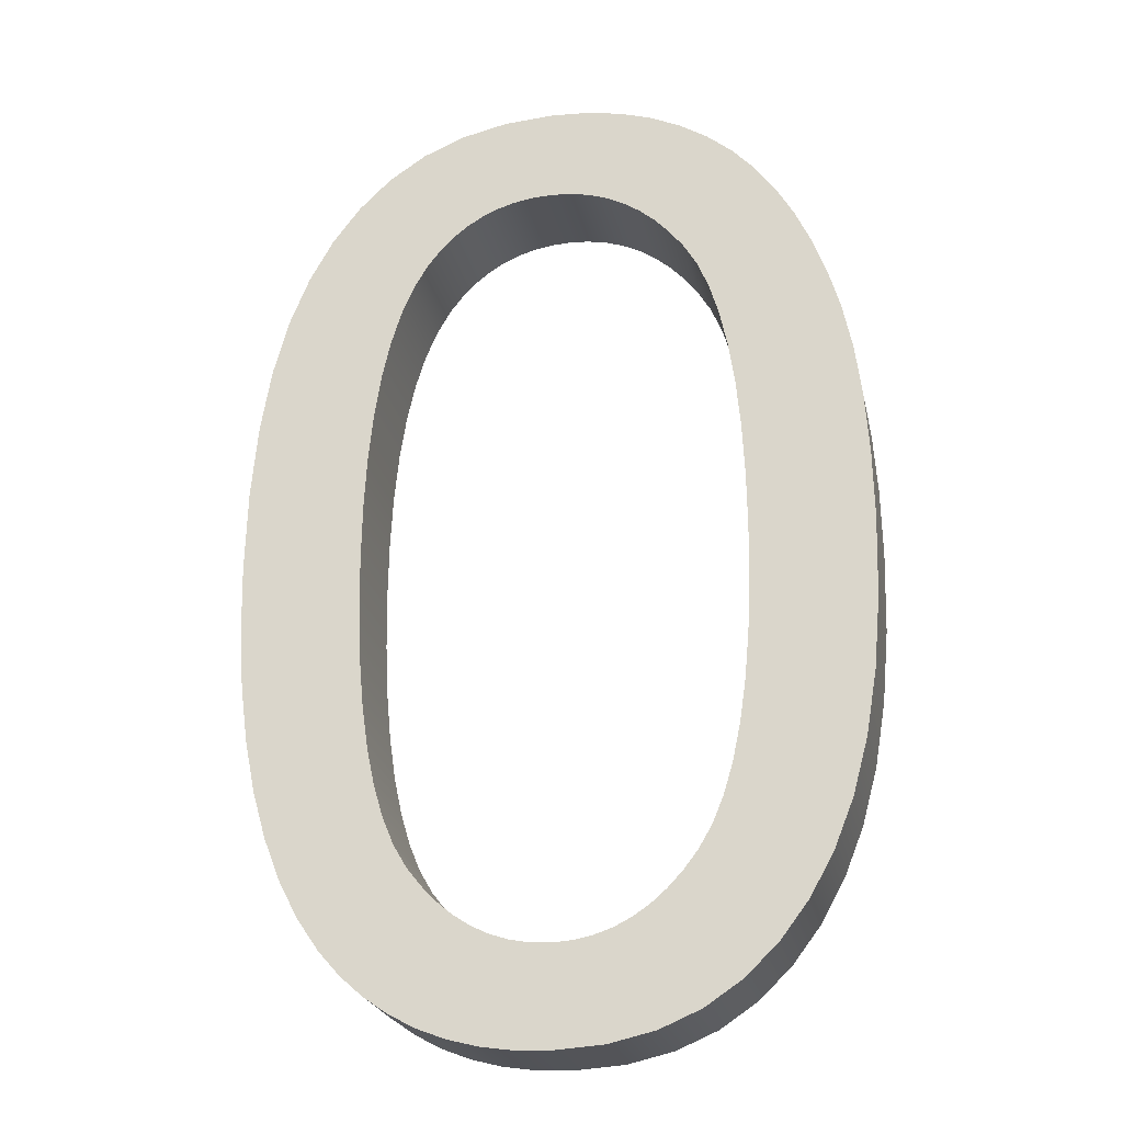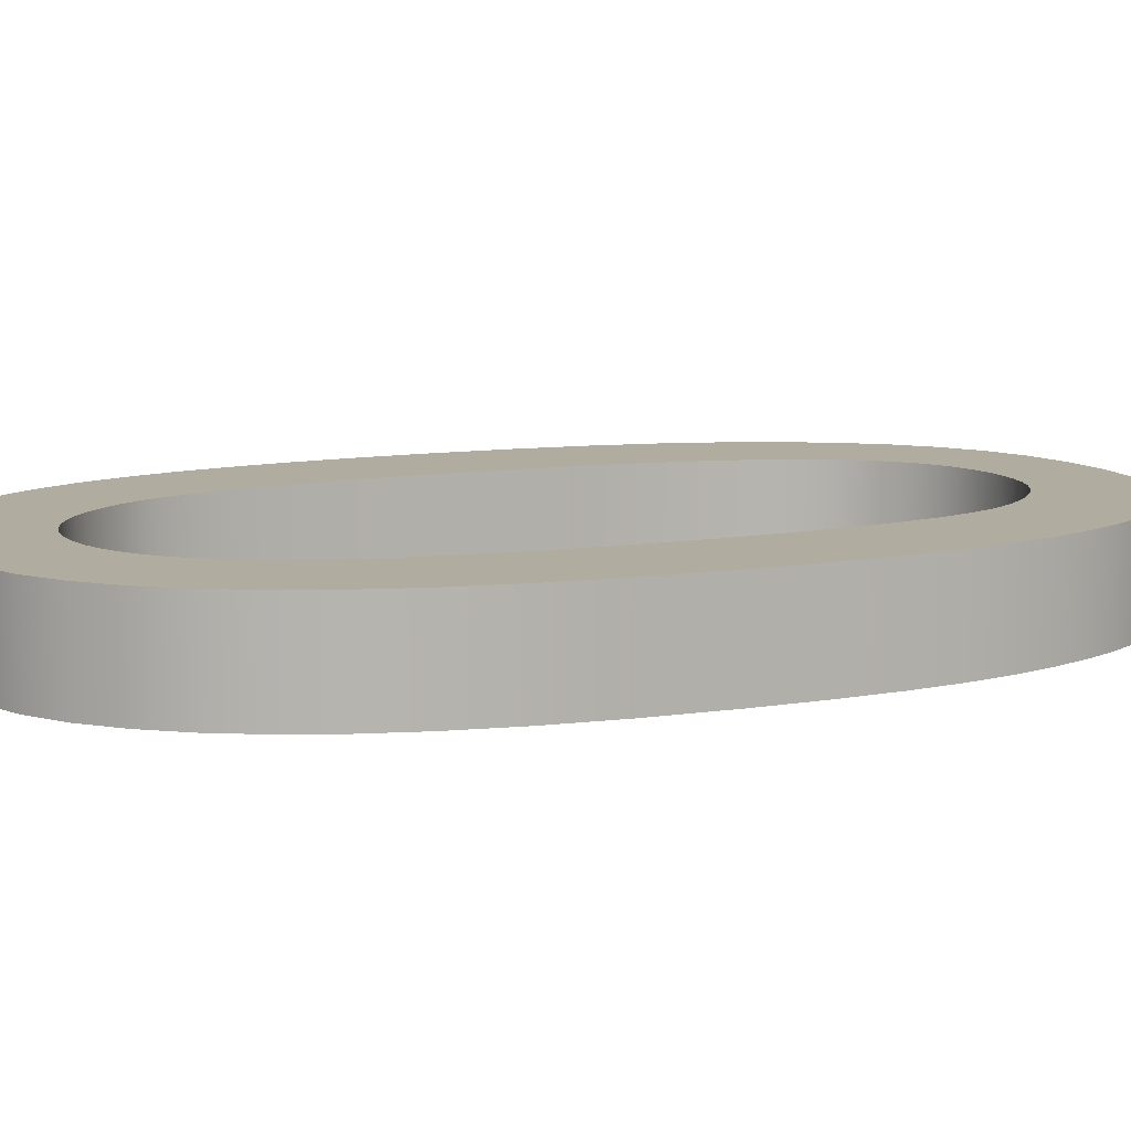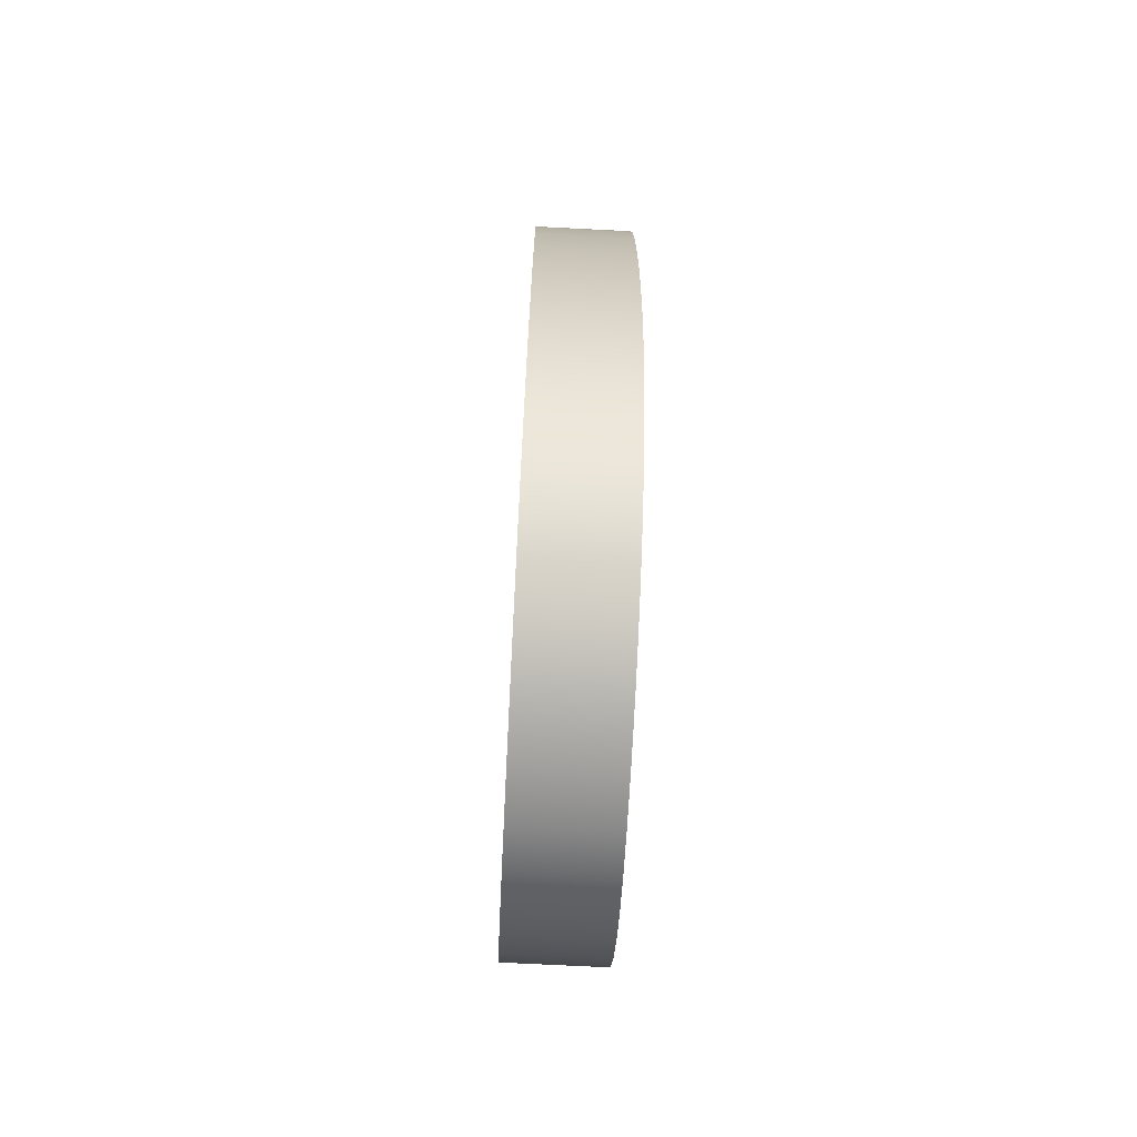
<metadata>
{"format":"obj","ext":"obj","renderer":"f3d","projection":"perspective","resolution":1024,"background":"white","views":[{"elev":-23.2,"azim":11.9,"up":"+Y"},{"elev":10.0,"azim":66.8,"up":"+Z"},{"elev":-71.3,"azim":-92.9,"up":"+Y"}]}
</metadata>
<code>
v -17.15 5 -71.45
v -17.15 5 -61.45
v -16.99 -1.77 -71.45
v -16.99 -1.77 -61.45
v -16.53 -8.052 -71.45
v -16.53 -8.052 -61.45
v -15.76 -13.85 -71.45
v -15.76 -13.85 -61.45
v -14.68 -19.15 -71.45
v -14.68 -19.15 -61.45
v -13.3 -23.97 -71.45
v -13.3 -23.97 -61.45
v -11.61 -28.3 -71.45
v -11.61 -28.3 -61.45
v -9.606 -32.14 -71.45
v -9.606 -32.14 -61.45
v -7.297 -35.49 -71.45
v -7.297 -35.49 -61.45
v -5.145 -37.91 -71.45
v -5.145 -37.91 -61.45
v -2.801 -40.01 -71.45
v -2.801 -40.01 -61.45
v -0.2627 -41.78 -71.45
v -0.2627 -41.78 -61.45
v 2.469 -43.23 -71.45
v 2.469 -43.23 -61.45
v 5.393 -44.36 -71.45
v 5.393 -44.36 -61.45
v 8.51 -45.17 -71.45
v 8.51 -45.17 -61.45
v 11.82 -45.65 -71.45
v 11.82 -45.65 -61.45
v 15.33 -45.82 -71.45
v 15.33 -45.82 -61.45
v 20.56 -45.45 -71.45
v 20.56 -45.45 -61.45
v 25.31 -44.35 -71.45
v 25.31 -44.35 -61.45
v 29.59 -42.53 -71.45
v 29.59 -42.53 -61.45
v 33.4 -39.97 -71.45
v 33.4 -39.97 -61.45
v 36.77 -36.72 -71.45
v 36.77 -36.72 -61.45
v 39.7 -32.86 -71.45
v 39.7 -32.86 -61.45
v 42.17 -28.39 -71.45
v 42.17 -28.39 -61.45
v 44.2 -23.33 -71.45
v 44.2 -23.33 -61.45
v 45.77 -17.51 -71.45
v 45.77 -17.51 -61.45
v 46.9 -10.85 -71.45
v 46.9 -10.85 -61.45
v 47.57 -3.343 -71.45
v 47.57 -3.343 -61.45
v 47.8 5 -71.45
v 47.8 5 -61.45
v 47.66 12.02 -71.45
v 47.66 12.02 -61.45
v 47.24 18.28 -71.45
v 47.24 18.28 -61.45
v 46.54 23.78 -71.45
v 46.54 23.78 -61.45
v 45.56 28.51 -71.45
v 45.56 28.51 -61.45
v 44.33 32.72 -71.45
v 44.33 32.72 -61.45
v 42.89 36.59 -71.45
v 42.89 36.59 -61.45
v 41.24 40.12 -71.45
v 41.24 40.12 -61.45
v 39.37 43.32 -71.45
v 39.37 43.32 -61.45
v 37.27 46.19 -71.45
v 37.27 46.19 -61.45
v 34.91 48.7 -71.45
v 34.91 48.7 -61.45
v 32.28 50.84 -71.45
v 32.28 50.84 -61.45
v 29.39 52.62 -71.45
v 29.39 52.62 -61.45
v 26.24 54.05 -71.45
v 26.24 54.05 -61.45
v 22.85 55.07 -71.45
v 22.85 55.07 -61.45
v 19.21 55.68 -71.45
v 19.21 55.68 -61.45
v 15.33 55.88 -71.45
v 15.33 55.88 -61.45
v 10.12 55.52 -71.45
v 10.12 55.52 -61.45
v 5.373 54.42 -71.45
v 5.373 54.42 -61.45
v 1.084 52.6 -71.45
v 1.084 52.6 -61.45
v -2.745 50.04 -71.45
v -2.745 50.04 -61.45
v -6.095 46.81 -71.45
v -6.095 46.81 -61.45
v -9.012 42.96 -71.45
v -9.012 42.96 -61.45
v -11.5 38.49 -71.45
v -11.5 38.49 -61.45
v -13.55 33.4 -71.45
v -13.55 33.4 -61.45
v -15.12 27.6 -71.45
v -15.12 27.6 -61.45
v -16.25 20.93 -71.45
v -16.25 20.93 -61.45
v -16.92 13.4 -71.45
v -16.92 13.4 -61.45
v -17.15 5 -71.45
v -17.15 5 -61.45
v -4.58 5 -71.45
v -4.58 5 -61.45
v -4.481 10.89 -71.45
v -4.481 10.89 -61.45
v -4.185 16.3 -71.45
v -4.185 16.3 -61.45
v -3.691 21.22 -71.45
v -3.691 21.22 -61.45
v -3 25.67 -71.45
v -3 25.67 -61.45
v -2.112 29.63 -71.45
v -2.112 29.63 -61.45
v -1.026 33.11 -71.45
v -1.026 33.11 -61.45
v 0.2575 36.11 -71.45
v 0.2575 36.11 -61.45
v 1.738 38.63 -71.45
v 1.738 38.63 -61.45
v 3.048 40.3 -71.45
v 3.048 40.3 -61.45
v 4.464 41.75 -71.45
v 4.464 41.75 -61.45
v 5.986 42.97 -71.45
v 5.986 42.97 -61.45
v 7.615 43.98 -71.45
v 7.615 43.98 -61.45
v 9.349 44.76 -71.45
v 9.349 44.76 -61.45
v 11.19 45.32 -71.45
v 11.19 45.32 -61.45
v 13.14 45.65 -71.45
v 13.14 45.65 -61.45
v 15.19 45.76 -71.45
v 15.19 45.76 -61.45
v 17.28 45.63 -71.45
v 17.28 45.63 -61.45
v 19.29 45.26 -71.45
v 19.29 45.26 -61.45
v 21.21 44.62 -71.45
v 21.21 44.62 -61.45
v 23.04 43.74 -71.45
v 23.04 43.74 -61.45
v 24.77 42.6 -71.45
v 24.77 42.6 -61.45
v 26.42 41.21 -71.45
v 26.42 41.21 -61.45
v 27.98 39.57 -71.45
v 27.98 39.57 -61.45
v 29.46 37.68 -71.45
v 29.46 37.68 -61.45
v 30.81 35.4 -71.45
v 30.81 35.4 -61.45
v 31.98 32.6 -71.45
v 31.98 32.6 -61.45
v 32.97 29.29 -71.45
v 32.97 29.29 -61.45
v 33.79 25.47 -71.45
v 33.79 25.47 -61.45
v 34.42 21.12 -71.45
v 34.42 21.12 -61.45
v 34.87 16.26 -71.45
v 34.87 16.26 -61.45
v 35.14 10.89 -71.45
v 35.14 10.89 -61.45
v 35.23 5 -71.45
v 35.23 5 -61.45
v 35.14 -0.8594 -71.45
v 35.14 -0.8594 -61.45
v 34.87 -6.209 -71.45
v 34.87 -6.209 -61.45
v 34.42 -11.05 -71.45
v 34.42 -11.05 -61.45
v 33.79 -15.38 -71.45
v 33.79 -15.38 -61.45
v 32.97 -19.2 -71.45
v 32.97 -19.2 -61.45
v 31.98 -22.51 -71.45
v 31.98 -22.51 -61.45
v 30.81 -25.32 -71.45
v 30.81 -25.32 -61.45
v 29.46 -27.61 -71.45
v 29.46 -27.61 -61.45
v 27.99 -29.52 -71.45
v 27.99 -29.52 -61.45
v 26.43 -31.18 -71.45
v 26.43 -31.18 -61.45
v 24.79 -32.58 -71.45
v 24.79 -32.58 -61.45
v 23.07 -33.72 -71.45
v 23.07 -33.72 -61.45
v 21.26 -34.61 -71.45
v 21.26 -34.61 -61.45
v 19.37 -35.25 -71.45
v 19.37 -35.25 -61.45
v 17.39 -35.63 -71.45
v 17.39 -35.63 -61.45
v 15.33 -35.76 -71.45
v 15.33 -35.76 -61.45
v 13.26 -35.63 -71.45
v 13.26 -35.63 -61.45
v 11.28 -35.26 -71.45
v 11.28 -35.26 -61.45
v 9.38 -34.62 -71.45
v 9.38 -34.62 -61.45
v 7.564 -33.74 -71.45
v 7.564 -33.74 -61.45
v 5.83 -32.6 -71.45
v 5.83 -32.6 -61.45
v 4.18 -31.21 -71.45
v 4.18 -31.21 -61.45
v 2.612 -29.57 -71.45
v 2.612 -29.57 -61.45
v 1.127 -27.68 -71.45
v 1.127 -27.68 -61.45
v -0.2106 -25.38 -71.45
v -0.2106 -25.38 -61.45
v -1.37 -22.58 -71.45
v -1.37 -22.58 -61.45
v -2.351 -19.26 -71.45
v -2.351 -19.26 -61.45
v -3.153 -15.43 -71.45
v -3.153 -15.43 -61.45
v -3.777 -11.09 -71.45
v -3.777 -11.09 -61.45
v -4.223 -6.239 -71.45
v -4.223 -6.239 -61.45
v -4.491 -0.8753 -71.45
v -4.491 -0.8753 -61.45
v -4.58 5 -71.45
v -4.58 5 -61.45
v -17.15 5 -71.45
v -16.99 -1.77 -71.45
v -16.53 -8.052 -71.45
v -15.76 -13.85 -71.45
v -14.68 -19.15 -71.45
v -13.3 -23.97 -71.45
v -11.61 -28.3 -71.45
v -9.606 -32.14 -71.45
v -7.297 -35.49 -71.45
v -5.145 -37.91 -71.45
v -2.801 -40.01 -71.45
v -0.2627 -41.78 -71.45
v 2.469 -43.23 -71.45
v 5.393 -44.36 -71.45
v 8.51 -45.17 -71.45
v 11.82 -45.65 -71.45
v 15.33 -45.82 -71.45
v 20.56 -45.45 -71.45
v 25.31 -44.35 -71.45
v 29.59 -42.53 -71.45
v 33.4 -39.97 -71.45
v 36.77 -36.72 -71.45
v 39.7 -32.86 -71.45
v 42.17 -28.39 -71.45
v 44.2 -23.33 -71.45
v 45.77 -17.51 -71.45
v 46.9 -10.85 -71.45
v 47.57 -3.343 -71.45
v 47.8 5 -71.45
v 47.66 12.02 -71.45
v 47.24 18.28 -71.45
v 46.54 23.78 -71.45
v 45.56 28.51 -71.45
v 44.33 32.72 -71.45
v 42.89 36.59 -71.45
v 41.24 40.12 -71.45
v 39.37 43.32 -71.45
v 37.27 46.19 -71.45
v 34.91 48.7 -71.45
v 32.28 50.84 -71.45
v 29.39 52.62 -71.45
v 26.24 54.05 -71.45
v 22.85 55.07 -71.45
v 19.21 55.68 -71.45
v 15.33 55.88 -71.45
v 10.12 55.52 -71.45
v 5.373 54.42 -71.45
v 1.084 52.6 -71.45
v -2.745 50.04 -71.45
v -6.095 46.81 -71.45
v -9.012 42.96 -71.45
v -11.5 38.49 -71.45
v -13.55 33.4 -71.45
v -15.12 27.6 -71.45
v -16.25 20.93 -71.45
v -16.92 13.4 -71.45
v -4.58 5 -71.45
v -4.481 10.89 -71.45
v -4.185 16.3 -71.45
v -3.691 21.22 -71.45
v -3 25.67 -71.45
v -2.112 29.63 -71.45
v -1.026 33.11 -71.45
v 0.2575 36.11 -71.45
v 1.738 38.63 -71.45
v 3.048 40.3 -71.45
v 4.464 41.75 -71.45
v 5.986 42.97 -71.45
v 7.615 43.98 -71.45
v 9.349 44.76 -71.45
v 11.19 45.32 -71.45
v 13.14 45.65 -71.45
v 15.19 45.76 -71.45
v 17.28 45.63 -71.45
v 19.29 45.26 -71.45
v 21.21 44.62 -71.45
v 23.04 43.74 -71.45
v 24.77 42.6 -71.45
v 26.42 41.21 -71.45
v 27.98 39.57 -71.45
v 29.46 37.68 -71.45
v 30.81 35.4 -71.45
v 31.98 32.6 -71.45
v 32.97 29.29 -71.45
v 33.79 25.47 -71.45
v 34.42 21.12 -71.45
v 34.87 16.26 -71.45
v 35.14 10.89 -71.45
v 35.23 5 -71.45
v 35.14 -0.8594 -71.45
v 34.87 -6.209 -71.45
v 34.42 -11.05 -71.45
v 33.79 -15.38 -71.45
v 32.97 -19.2 -71.45
v 31.98 -22.51 -71.45
v 30.81 -25.32 -71.45
v 29.46 -27.61 -71.45
v 27.99 -29.52 -71.45
v 26.43 -31.18 -71.45
v 24.79 -32.58 -71.45
v 23.07 -33.72 -71.45
v 21.26 -34.61 -71.45
v 19.37 -35.25 -71.45
v 17.39 -35.63 -71.45
v 15.33 -35.76 -71.45
v 13.26 -35.63 -71.45
v 11.28 -35.26 -71.45
v 9.38 -34.62 -71.45
v 7.564 -33.74 -71.45
v 5.83 -32.6 -71.45
v 4.18 -31.21 -71.45
v 2.612 -29.57 -71.45
v 1.127 -27.68 -71.45
v -0.2106 -25.38 -71.45
v -1.37 -22.58 -71.45
v -2.351 -19.26 -71.45
v -3.153 -15.43 -71.45
v -3.777 -11.09 -71.45
v -4.223 -6.239 -71.45
v -4.491 -0.8753 -71.45
v -17.15 5 -61.45
v -16.99 -1.77 -61.45
v -16.53 -8.052 -61.45
v -15.76 -13.85 -61.45
v -14.68 -19.15 -61.45
v -13.3 -23.97 -61.45
v -11.61 -28.3 -61.45
v -9.606 -32.14 -61.45
v -7.297 -35.49 -61.45
v -5.145 -37.91 -61.45
v -2.801 -40.01 -61.45
v -0.2627 -41.78 -61.45
v 2.469 -43.23 -61.45
v 5.393 -44.36 -61.45
v 8.51 -45.17 -61.45
v 11.82 -45.65 -61.45
v 15.33 -45.82 -61.45
v 20.56 -45.45 -61.45
v 25.31 -44.35 -61.45
v 29.59 -42.53 -61.45
v 33.4 -39.97 -61.45
v 36.77 -36.72 -61.45
v 39.7 -32.86 -61.45
v 42.17 -28.39 -61.45
v 44.2 -23.33 -61.45
v 45.77 -17.51 -61.45
v 46.9 -10.85 -61.45
v 47.57 -3.343 -61.45
v 47.8 5 -61.45
v 47.66 12.02 -61.45
v 47.24 18.28 -61.45
v 46.54 23.78 -61.45
v 45.56 28.51 -61.45
v 44.33 32.72 -61.45
v 42.89 36.59 -61.45
v 41.24 40.12 -61.45
v 39.37 43.32 -61.45
v 37.27 46.19 -61.45
v 34.91 48.7 -61.45
v 32.28 50.84 -61.45
v 29.39 52.62 -61.45
v 26.24 54.05 -61.45
v 22.85 55.07 -61.45
v 19.21 55.68 -61.45
v 15.33 55.88 -61.45
v 10.12 55.52 -61.45
v 5.373 54.42 -61.45
v 1.084 52.6 -61.45
v -2.745 50.04 -61.45
v -6.095 46.81 -61.45
v -9.012 42.96 -61.45
v -11.5 38.49 -61.45
v -13.55 33.4 -61.45
v -15.12 27.6 -61.45
v -16.25 20.93 -61.45
v -16.92 13.4 -61.45
v -4.58 5 -61.45
v -4.481 10.89 -61.45
v -4.185 16.3 -61.45
v -3.691 21.22 -61.45
v -3 25.67 -61.45
v -2.112 29.63 -61.45
v -1.026 33.11 -61.45
v 0.2575 36.11 -61.45
v 1.738 38.63 -61.45
v 3.048 40.3 -61.45
v 4.464 41.75 -61.45
v 5.986 42.97 -61.45
v 7.615 43.98 -61.45
v 9.349 44.76 -61.45
v 11.19 45.32 -61.45
v 13.14 45.65 -61.45
v 15.19 45.76 -61.45
v 17.28 45.63 -61.45
v 19.29 45.26 -61.45
v 21.21 44.62 -61.45
v 23.04 43.74 -61.45
v 24.77 42.6 -61.45
v 26.42 41.21 -61.45
v 27.98 39.57 -61.45
v 29.46 37.68 -61.45
v 30.81 35.4 -61.45
v 31.98 32.6 -61.45
v 32.97 29.29 -61.45
v 33.79 25.47 -61.45
v 34.42 21.12 -61.45
v 34.87 16.26 -61.45
v 35.14 10.89 -61.45
v 35.23 5 -61.45
v 35.14 -0.8594 -61.45
v 34.87 -6.209 -61.45
v 34.42 -11.05 -61.45
v 33.79 -15.38 -61.45
v 32.97 -19.2 -61.45
v 31.98 -22.51 -61.45
v 30.81 -25.32 -61.45
v 29.46 -27.61 -61.45
v 27.99 -29.52 -61.45
v 26.43 -31.18 -61.45
v 24.79 -32.58 -61.45
v 23.07 -33.72 -61.45
v 21.26 -34.61 -61.45
v 19.37 -35.25 -61.45
v 17.39 -35.63 -61.45
v 15.33 -35.76 -61.45
v 13.26 -35.63 -61.45
v 11.28 -35.26 -61.45
v 9.38 -34.62 -61.45
v 7.564 -33.74 -61.45
v 5.83 -32.6 -61.45
v 4.18 -31.21 -61.45
v 2.612 -29.57 -61.45
v 1.127 -27.68 -61.45
v -0.2106 -25.38 -61.45
v -1.37 -22.58 -61.45
v -2.351 -19.26 -61.45
v -3.153 -15.43 -61.45
v -3.777 -11.09 -61.45
v -4.223 -6.239 -61.45
v -4.491 -0.8753 -61.45
f 1 3 4 2
f 3 5 6 4
f 5 7 8 6
f 7 9 10 8
f 9 11 12 10
f 11 13 14 12
f 13 15 16 14
f 15 17 18 16
f 17 19 20 18
f 19 21 22 20
f 21 23 24 22
f 23 25 26 24
f 25 27 28 26
f 27 29 30 28
f 29 31 32 30
f 31 33 34 32
f 33 35 36 34
f 35 37 38 36
f 37 39 40 38
f 39 41 42 40
f 41 43 44 42
f 43 45 46 44
f 45 47 48 46
f 47 49 50 48
f 49 51 52 50
f 51 53 54 52
f 53 55 56 54
f 55 57 58 56
f 57 59 60 58
f 59 61 62 60
f 61 63 64 62
f 63 65 66 64
f 65 67 68 66
f 67 69 70 68
f 69 71 72 70
f 71 73 74 72
f 73 75 76 74
f 75 77 78 76
f 77 79 80 78
f 79 81 82 80
f 81 83 84 82
f 83 85 86 84
f 85 87 88 86
f 87 89 90 88
f 89 91 92 90
f 91 93 94 92
f 93 95 96 94
f 95 97 98 96
f 97 99 100 98
f 99 101 102 100
f 101 103 104 102
f 103 105 106 104
f 105 107 108 106
f 107 109 110 108
f 109 111 112 110
f 111 113 114 112
f 115 117 118 116
f 117 119 120 118
f 119 121 122 120
f 121 123 124 122
f 123 125 126 124
f 125 127 128 126
f 127 129 130 128
f 129 131 132 130
f 131 133 134 132
f 133 135 136 134
f 135 137 138 136
f 137 139 140 138
f 139 141 142 140
f 141 143 144 142
f 143 145 146 144
f 145 147 148 146
f 147 149 150 148
f 149 151 152 150
f 151 153 154 152
f 153 155 156 154
f 155 157 158 156
f 157 159 160 158
f 159 161 162 160
f 161 163 164 162
f 163 165 166 164
f 165 167 168 166
f 167 169 170 168
f 169 171 172 170
f 171 173 174 172
f 173 175 176 174
f 175 177 178 176
f 177 179 180 178
f 179 181 182 180
f 181 183 184 182
f 183 185 186 184
f 185 187 188 186
f 187 189 190 188
f 189 191 192 190
f 191 193 194 192
f 193 195 196 194
f 195 197 198 196
f 197 199 200 198
f 199 201 202 200
f 201 203 204 202
f 203 205 206 204
f 205 207 208 206
f 207 209 210 208
f 209 211 212 210
f 211 213 214 212
f 213 215 216 214
f 215 217 218 216
f 217 219 220 218
f 219 221 222 220
f 221 223 224 222
f 223 225 226 224
f 225 227 228 226
f 227 229 230 228
f 229 231 232 230
f 231 233 234 232
f 233 235 236 234
f 235 237 238 236
f 237 239 240 238
f 239 241 242 240
f 241 243 244 242
f 251 250 359
f 251 359 358
f 254 253 356
f 358 252 251
f 252 357 253
f 355 255 254
f 360 359 250
f 362 248 247
f 247 246 363
f 249 248 361
f 249 361 360
f 247 363 362
f 248 362 361
f 360 250 249
f 364 363 246
f 256 354 257
f 257 353 258
f 350 261 260
f 352 259 258
f 259 351 260
f 350 260 351
f 355 254 356
f 357 252 358
f 356 253 357
f 259 352 351
f 257 354 353
f 258 353 352
f 355 354 255
f 256 255 354
f 299 303 300
f 245 300 302
f 245 301 364
f 300 303 302
f 245 302 301
f 364 246 245
f 304 303 299
f 296 307 297
f 295 308 296
f 305 298 297
f 294 309 295
f 294 293 310
f 306 305 297
f 304 298 305
f 304 299 298
f 308 295 309
f 307 296 308
f 310 293 311
f 293 292 312
f 311 293 312
f 309 294 310
f 291 314 313
f 313 292 291
f 291 315 314
f 312 292 313
f 290 316 315
f 317 316 289
f 290 289 316
f 291 290 315
f 306 297 307
f 349 261 350
f 348 261 349
f 262 348 347
f 347 346 263
f 264 263 345
f 346 345 263
f 262 347 263
f 348 262 261
f 264 345 344
f 343 342 266
f 265 344 343
f 341 340 267
f 339 338 269
f 268 340 339
f 266 342 341
f 344 265 264
f 266 341 267
f 340 268 267
f 265 343 266
f 269 338 270
f 270 338 337
f 339 269 268
f 336 270 337
f 271 336 335
f 334 272 335
f 272 334 273
f 332 273 333
f 273 334 333
f 271 335 272
f 271 270 336
f 274 273 332
f 284 322 285
f 285 322 321
f 326 325 281
f 324 323 283
f 282 325 324
f 323 322 284
f 288 319 318
f 318 289 288
f 288 287 319
f 318 317 289
f 320 286 321
f 285 321 286
f 320 287 286
f 319 287 320
f 280 327 326
f 275 331 330
f 276 330 329
f 275 330 276
f 276 329 277
f 274 331 275
f 274 332 331
f 328 277 329
f 324 283 282
f 282 281 325
f 283 323 284
f 279 328 327
f 280 279 327
f 281 280 326
f 278 328 279
f 278 277 328
f 371 479 370
f 371 478 479
f 374 476 373
f 478 371 372
f 372 373 477
f 475 374 375
f 480 370 479
f 482 367 368
f 367 483 366
f 369 481 368
f 369 480 481
f 367 482 483
f 368 481 482
f 480 369 370
f 484 366 483
f 376 377 474
f 377 378 473
f 470 380 381
f 472 378 379
f 379 380 471
f 470 471 380
f 475 476 374
f 477 478 372
f 476 477 373
f 379 471 472
f 377 473 474
f 378 472 473
f 475 375 474
f 376 474 375
f 419 420 423
f 365 422 420
f 365 484 421
f 420 422 423
f 365 421 422
f 484 365 366
f 424 419 423
f 416 417 427
f 415 416 428
f 425 417 418
f 414 415 429
f 414 430 413
f 426 417 425
f 424 425 418
f 424 418 419
f 428 429 415
f 427 428 416
f 430 431 413
f 413 432 412
f 431 432 413
f 429 430 414
f 411 433 434
f 433 411 412
f 411 434 435
f 432 433 412
f 410 435 436
f 437 409 436
f 410 436 409
f 411 435 410
f 426 427 417
f 469 470 381
f 468 469 381
f 382 467 468
f 467 383 466
f 384 465 383
f 466 383 465
f 382 383 467
f 468 381 382
f 384 464 465
f 463 386 462
f 385 463 464
f 461 387 460
f 459 389 458
f 388 459 460
f 386 461 462
f 464 384 385
f 386 387 461
f 460 387 388
f 385 386 463
f 389 390 458
f 390 457 458
f 459 388 389
f 456 457 390
f 391 455 456
f 454 455 392
f 392 393 454
f 452 453 393
f 393 453 454
f 391 392 455
f 391 456 390
f 394 452 393
f 404 405 442
f 405 441 442
f 446 401 445
f 444 403 443
f 402 444 445
f 443 404 442
f 408 438 439
f 438 408 409
f 408 439 407
f 438 409 437
f 440 441 406
f 405 406 441
f 440 406 407
f 439 440 407
f 400 446 447
f 395 450 451
f 396 449 450
f 395 396 450
f 396 397 449
f 394 395 451
f 394 451 452
f 448 449 397
f 444 402 403
f 402 445 401
f 403 404 443
f 399 447 448
f 400 447 399
f 401 446 400
f 398 399 448
f 398 448 397

</code>
